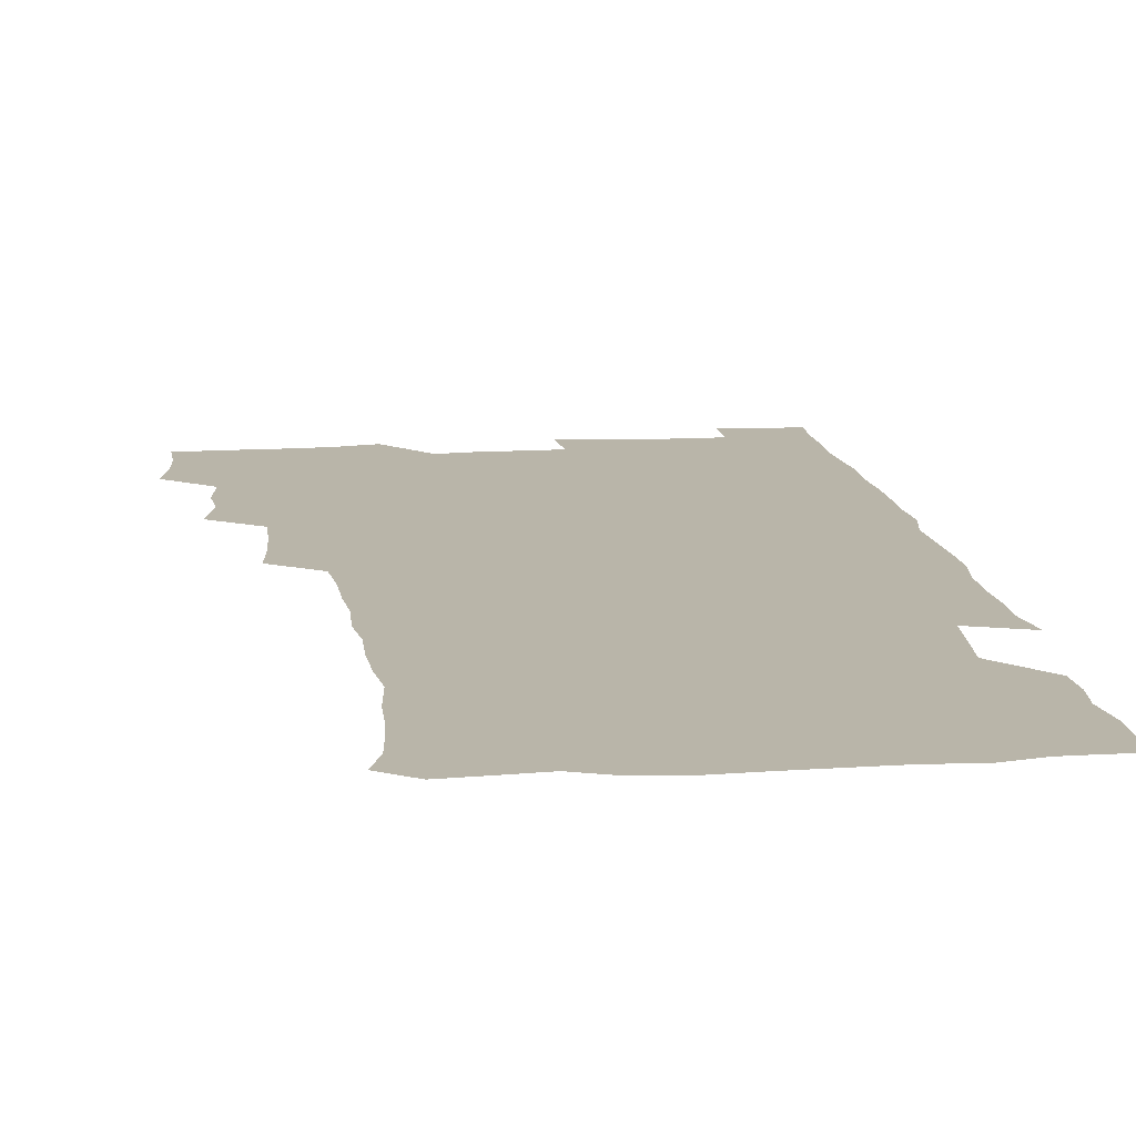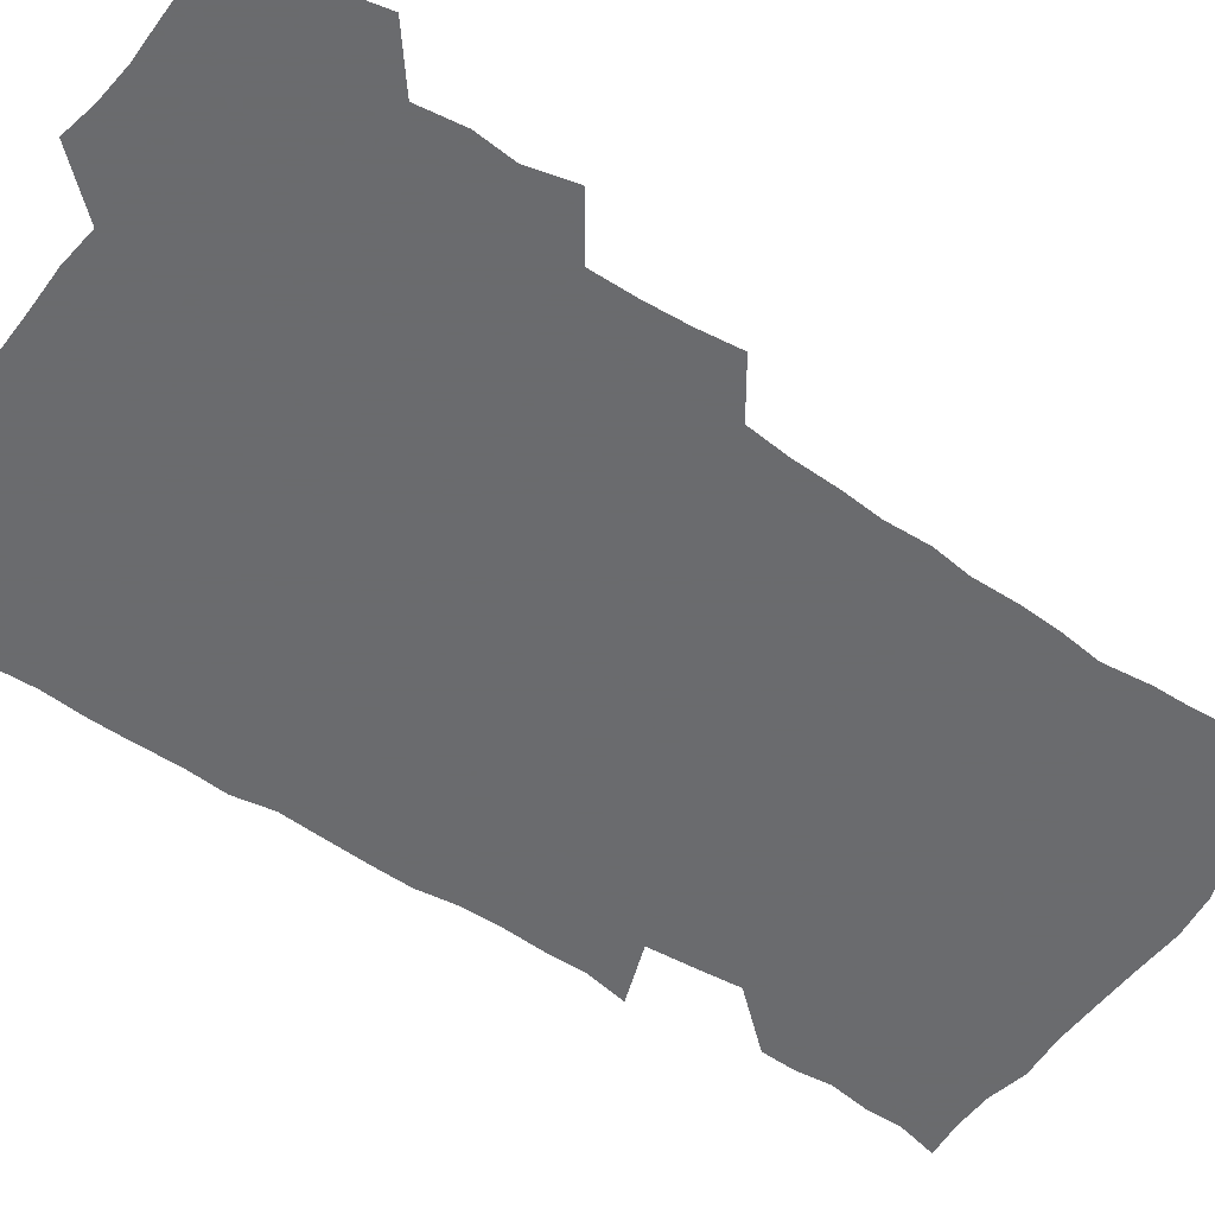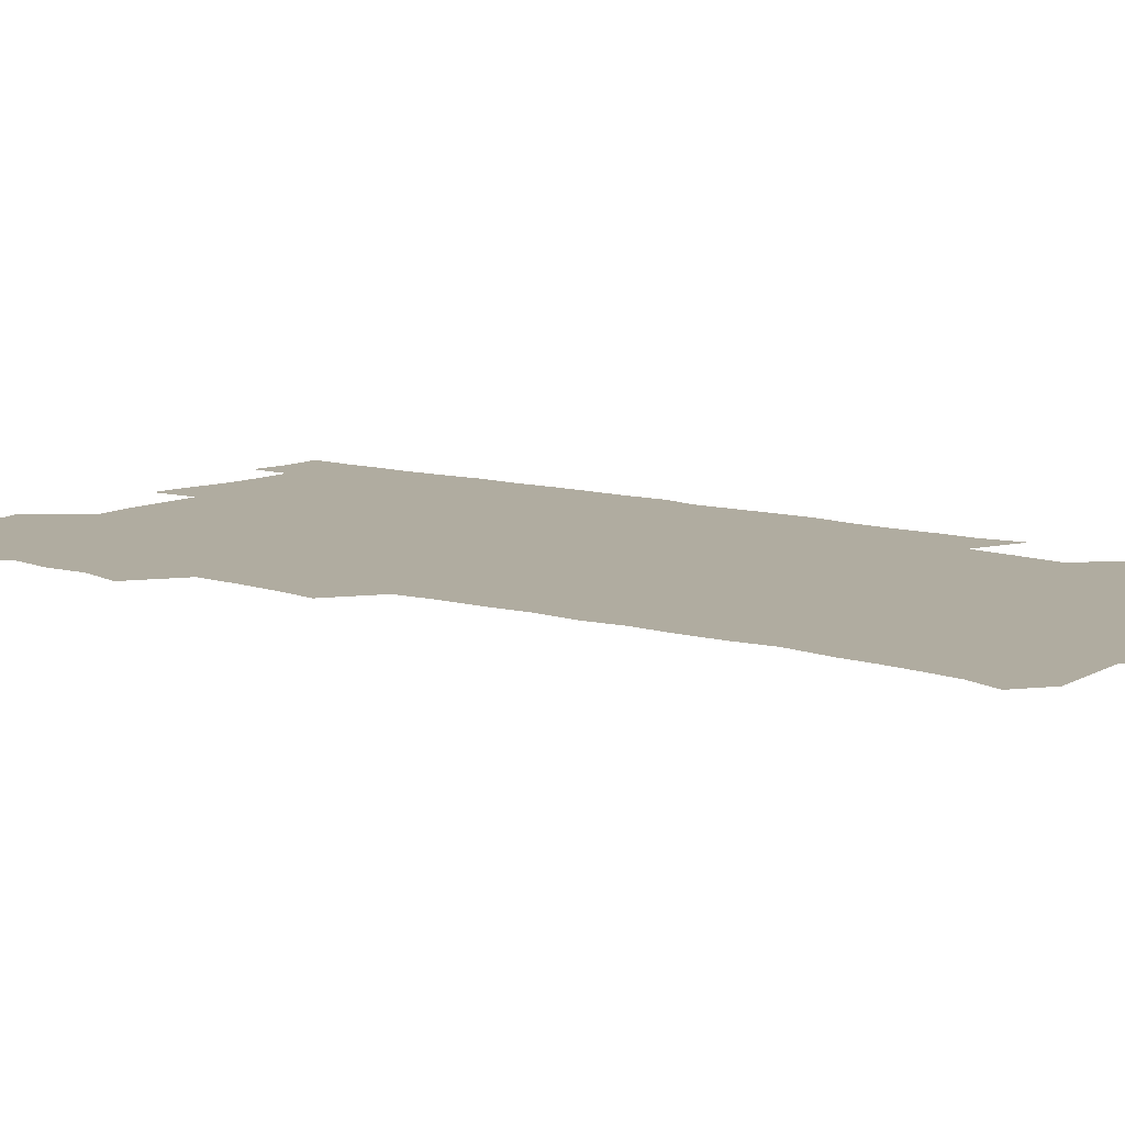
<metadata>
{"format":"obj","ext":"obj","renderer":"f3d","projection":"perspective","resolution":1024,"background":"white","views":[{"elev":13.4,"azim":-7.7,"up":"+Z"},{"elev":-53.3,"azim":-125.2,"up":"+Z"},{"elev":9.9,"azim":-51.3,"up":"+Z"}]}
</metadata>
<code>
v 476.2 524.9 0
v 479.7 540.2 0
v 481.2 555.1 0
v 480.8 570.2 0
v 489.4 460.8 0
v 493.7 477.9 0
v 492.5 493 0
v 495 509.6 0
v 495.5 525 0
v 497.5 539.9 0
v 497 554.9 0
v 495.8 570.9 0
v 505.3 398.4 0
v 507.3 414.5 0
v 508.4 430.6 0
v 508.6 447.5 0
v 509.9 464 0
v 510.8 479.7 0
v 511.3 495.1 0
v 510.5 509.8 0
v 513.5 525.4 0
v 512.8 539.9 0
v 512.1 554.8 0
v 510.8 571 0
v 521 187.9 0
v 525.5 201.1 0
v 526.9 213.4 0
v 527.9 227 0
v 528.2 240.7 0
v 530.3 258.5 0
v 528.6 273.3 0
v 527.8 289.2 0
v 528.1 306.3 0
v 526.2 320.7 0
v 527 337.4 0
v 525.7 352.6 0
v 525.3 369.5 0
v 523.7 385.6 0
v 525.2 402.9 0
v 526.6 419.4 0
v 526.4 434.6 0
v 527.4 450.7 0
v 526.8 465.5 0
v 528.1 481.1 0
v 528.6 496 0
v 527.4 510.6 0
v 528.1 525.2 0
v 527.6 539.9 0
v 526.7 555 0
v 525.7 570.9 0
v 533.5 178.9 0
v 540.4 194.2 0
v 541.1 206.2 0
v 542.8 220.2 0
v 546.4 237.6 0
v 545.7 252.1 0
v 546 267.4 0
v 544.1 281 0
v 543.8 296.3 0
v 544.3 312.9 0
v 544.2 328.5 0
v 543.9 343.9 0
v 542.3 358.3 0
v 543.5 375.3 0
v 541.7 389.7 0
v 541.7 405.4 0
v 542.5 421.3 0
v 542 436.1 0
v 542.2 451.2 0
v 543.2 466.7 0
v 542.6 481.2 0
v 543.6 496.2 0
v 544.6 510.7 0
v 543.8 524.8 0
v 542.4 540.1 0
v 540.9 556.4 0
v 539.8 572.2 0
v 547.6 179.8 0
v 553 194.2 0
v 556.9 210.1 0
v 560.2 227.3 0
v 560.5 241.9 0
v 561.6 258.1 0
v 561.1 272.3 0
v 560.3 286.5 0
v 558.9 300.3 0
v 558.9 315.8 0
v 559 331.6 0
v 558 345.8 0
v 558.7 362.3 0
v 558.3 377.2 0
v 557.1 391.4 0
v 557.1 406.7 0
v 557.6 422.1 0
v 558.1 437.5 0
v 558.3 452.6 0
v 558.2 467.1 0
v 558.4 482 0
v 558.6 496.5 0
v 558.6 510.7 0
v 558.1 525 0
v 557.2 539.8 0
v 556.2 554.8 0
v 553 574.9 0
v 564.8 181.2 0
v 569.1 196.1 0
v 573.7 214.8 0
v 575 230.6 0
v 574.9 244.6 0
v 575 259.3 0
v 574.5 273.4 0
v 574.2 288.2 0
v 572.8 301.6 0
v 574.1 319.3 0
v 573.5 333.3 0
v 572.4 347 0
v 573.5 364.1 0
v 572.1 377.6 0
v 573.6 394.3 0
v 573.3 408.7 0
v 572.8 422.9 0
v 572.9 438 0
v 573.1 452.9 0
v 572 466.9 0
v 572.8 482 0
v 573.2 496.6 0
v 572.8 510.9 0
v 572.1 525.5 0
v 572.3 539.4 0
v 570.6 554.8 0
v 578.4 175.8 0
v 584.9 197.8 0
v 587.9 215.2 0
v 588.3 230.1 0
v 588.4 244.9 0
v 588.3 259.5 0
v 588.6 275.2 0
v 587.9 288.8 0
v 587.5 303.4 0
v 587.8 319.2 0
v 587.5 334 0
v 587.6 349.5 0
v 587.6 364.7 0
v 587.6 379.6 0
v 587.5 394.2 0
v 586.9 407.9 0
v 587.6 423.9 0
v 586.9 437.8 0
v 587.4 453.1 0
v 587.1 467.4 0
v 587.2 481.9 0
v 587.5 496.4 0
v 587.5 510.8 0
v 587.1 525.4 0
v 586.6 540.2 0
v 585.4 556.4 0
v 594.8 173.7 0
v 599.1 195 0
v 602.3 217.6 0
v 602.7 232.2 0
v 602.7 246.6 0
v 602.4 260.4 0
v 602.4 274.8 0
v 602.3 290.5 0
v 602.4 306 0
v 602 319.8 0
v 602.2 335.7 0
v 602.1 350.6 0
v 602 365.3 0
v 601.8 379.8 0
v 601.8 394.5 0
v 601.8 409.3 0
v 601.9 424.2 0
v 602.2 439.3 0
v 601.9 453.3 0
v 602.1 468 0
v 602 482.2 0
v 601.7 496.5 0
v 602 510.9 0
v 601.8 525.5 0
v 601.3 540.8 0
v 601 556.3 0
v 612.6 174.6 0
v 614.9 195.7 0
v 616 216.5 0
v 616.3 231.5 0
v 616.2 246.5 0
v 616.1 259 0
v 616.5 276.5 0
v 616.3 290.1 0
v 616.2 305.2 0
v 616.1 320.5 0
v 616.3 336.8 0
v 616.2 350.7 0
v 616.1 365 0
v 616 379.1 0
v 616 394.2 0
v 616 408.3 0
v 616.1 424 0
v 616.2 438.8 0
v 616.2 453.2 0
v 616.2 467.9 0
v 616.2 482.3 0
v 616.6 496.7 0
v 616.5 511.1 0
v 616.6 525.4 0
v 616.5 540 0
v 616.3 556.6 0
v 614.7 575.4 0
v 630.4 175.1 0
v 630.5 197.2 0
v 630.2 215.7 0
v 630.1 231.5 0
v 630 245.8 0
v 630.3 261.6 0
v 630.3 276.4 0
v 630.3 290.5 0
v 630.3 304.7 0
v 630.3 318.9 0
v 630.2 335.8 0
v 630.1 350.8 0
v 630.1 365.2 0
v 630.2 380.4 0
v 630.2 394.3 0
v 630.3 409.1 0
v 630.4 423.6 0
v 630.3 438.9 0
v 630.5 452.9 0
v 630.4 468.2 0
v 630.5 482.1 0
v 630.7 496.6 0
v 631 511.1 0
v 631.2 525.5 0
v 631.1 540.4 0
v 630.9 555.5 0
v 628.6 574.2 0
v 647.9 175.4 0
v 645.5 197.5 0
v 644.4 215.2 0
v 644.2 230 0
v 643.8 245.8 0
v 644.2 260 0
v 644 275.8 0
v 644 290.8 0
v 644.3 304.4 0
v 644.1 321.7 0
v 644.1 335.9 0
v 644.1 350.4 0
v 644.3 364.8 0
v 644.3 379.7 0
v 644.3 394.3 0
v 644.2 409.3 0
v 644.9 422.9 0
v 644.4 438.6 0
v 644.8 452.9 0
v 644.5 468 0
v 644.6 482.3 0
v 645.3 496.6 0
v 645.4 511.1 0
v 645.8 525.4 0
v 646.2 539.6 0
v 645.7 555 0
v 644.6 571.2 0
v 664.8 174 0
v 660.5 196.3 0
v 658.6 214.4 0
v 658.1 229.2 0
v 658.8 242.4 0
v 657.7 259.5 0
v 657.9 274.1 0
v 658.2 289.3 0
v 658.3 304.8 0
v 658.5 319.7 0
v 658.4 334.5 0
v 658.6 349.1 0
v 658.3 364.3 0
v 658.3 379.2 0
v 658.5 393.8 0
v 658.5 408.6 0
v 658.8 423.1 0
v 660.4 436.7 0
v 659.3 452.7 0
v 660 466.9 0
v 659.5 481.9 0
v 659.4 496.6 0
v 659.3 510.9 0
v 660.7 525.4 0
v 660.4 539.9 0
v 660.5 554.7 0
v 660 570.5 0
v 679.6 177.3 0
v 676.6 193.4 0
v 673.3 212.1 0
v 672.8 226.9 0
v 671.9 242.4 0
v 671.8 256.6 0
v 671.9 271.4 0
v 672.5 287.1 0
v 673.5 302.1 0
v 672.7 318 0
v 674.2 331.3 0
v 673 347.7 0
v 673.2 362.4 0
v 673.3 377.3 0
v 674.2 391.6 0
v 673.5 407.2 0
v 673.2 422.4 0
v 674.1 436.9 0
v 673.6 452.3 0
v 674.1 466.7 0
v 673.8 481.7 0
v 673.9 496.3 0
v 676.4 510.8 0
v 675.8 525.5 0
v 675.2 540.3 0
v 675.3 555 0
v 675.3 570.7 0
v 675.2 587.3 0
v 694.2 177.5 0
v 689.8 194.7 0
v 688 209.8 0
v 687.9 223.5 0
v 686.4 239.3 0
v 685.2 253.8 0
v 686 266 0
v 687.6 282 0
v 689 299.5 0
v 687.9 315.1 0
v 687.9 330.1 0
v 687.9 345.2 0
v 688.3 360 0
v 688.5 374.9 0
v 689.7 389.3 0
v 689.2 404.9 0
v 689.1 420.2 0
v 689.9 435 0
v 689.3 450.5 0
v 689.1 465.6 0
v 690.5 480 0
v 689.8 495.3 0
v 691.3 510 0
v 690.3 525.7 0
v 690.3 540.4 0
v 689.9 554.9 0
v 690.4 570 0
v 690.8 585.2 0
v 708.1 176.2 0
v 704.5 191.7 0
v 704.8 204.6 0
v 702.6 219.7 0
v 704.2 232.2 0
v 703.7 245.7 0
v 710.7 291.6 0
v 707.8 307.7 0
v 708 322.5 0
v 707.1 338.2 0
v 707.4 353.6 0
v 709.4 368.1 0
v 709.1 383.5 0
v 708.3 399.5 0
v 707.4 415.7 0
v 710 430.3 0
v 709 446.3 0
v 709.1 461.8 0
v 708.9 477.3 0
v 707.8 493.2 0
v 708.4 508.2 0
v 706.9 524.3 0
v 705.8 540.2 0
v 706.1 555.4 0
v 705.8 570.4 0
v 706.4 586.2 0
f 8 9 1
f 1 9 2
f 9 10 2
f 2 10 3
f 10 11 3
f 3 11 4
f 11 12 4
f 16 17 5
f 5 17 6
f 17 18 6
f 6 18 7
f 18 19 7
f 7 19 8
f 19 20 8
f 8 20 9
f 20 21 9
f 9 21 10
f 21 22 10
f 10 22 11
f 22 23 11
f 11 23 12
f 23 24 12
f 38 39 13
f 13 39 14
f 39 40 14
f 14 40 15
f 40 41 15
f 15 41 16
f 41 42 16
f 16 42 17
f 42 43 17
f 17 43 18
f 43 44 18
f 18 44 19
f 44 45 19
f 19 45 20
f 45 46 20
f 20 46 21
f 46 47 21
f 21 47 22
f 47 48 22
f 22 48 23
f 48 49 23
f 23 49 24
f 49 50 24
f 51 52 25
f 25 52 26
f 52 53 26
f 26 53 27
f 53 54 27
f 27 54 28
f 54 55 28
f 28 55 29
f 55 56 29
f 29 56 30
f 56 57 30
f 30 57 31
f 57 58 31
f 31 58 32
f 58 59 32
f 32 59 33
f 59 60 33
f 33 60 34
f 60 61 34
f 34 61 35
f 61 62 35
f 35 62 36
f 62 63 36
f 36 63 37
f 63 64 37
f 37 64 38
f 64 65 38
f 38 65 39
f 65 66 39
f 39 66 40
f 66 67 40
f 40 67 41
f 67 68 41
f 41 68 42
f 68 69 42
f 42 69 43
f 69 70 43
f 43 70 44
f 70 71 44
f 44 71 45
f 71 72 45
f 45 72 46
f 72 73 46
f 46 73 47
f 73 74 47
f 47 74 48
f 74 75 48
f 48 75 49
f 75 76 49
f 49 76 50
f 76 77 50
f 51 78 52
f 78 79 52
f 52 79 53
f 79 80 53
f 53 80 54
f 80 81 54
f 54 81 55
f 81 82 55
f 55 82 56
f 82 83 56
f 56 83 57
f 83 84 57
f 57 84 58
f 84 85 58
f 58 85 59
f 85 86 59
f 59 86 60
f 86 87 60
f 60 87 61
f 87 88 61
f 61 88 62
f 88 89 62
f 62 89 63
f 89 90 63
f 63 90 64
f 90 91 64
f 64 91 65
f 91 92 65
f 65 92 66
f 92 93 66
f 66 93 67
f 93 94 67
f 67 94 68
f 94 95 68
f 68 95 69
f 95 96 69
f 69 96 70
f 96 97 70
f 70 97 71
f 97 98 71
f 71 98 72
f 98 99 72
f 72 99 73
f 99 100 73
f 73 100 74
f 100 101 74
f 74 101 75
f 101 102 75
f 75 102 76
f 102 103 76
f 76 103 77
f 103 104 77
f 78 105 79
f 105 106 79
f 79 106 80
f 106 107 80
f 80 107 81
f 107 108 81
f 81 108 82
f 108 109 82
f 82 109 83
f 109 110 83
f 83 110 84
f 110 111 84
f 84 111 85
f 111 112 85
f 85 112 86
f 112 113 86
f 86 113 87
f 113 114 87
f 87 114 88
f 114 115 88
f 88 115 89
f 115 116 89
f 89 116 90
f 116 117 90
f 90 117 91
f 117 118 91
f 91 118 92
f 118 119 92
f 92 119 93
f 119 120 93
f 93 120 94
f 120 121 94
f 94 121 95
f 121 122 95
f 95 122 96
f 122 123 96
f 96 123 97
f 123 124 97
f 97 124 98
f 124 125 98
f 98 125 99
f 125 126 99
f 99 126 100
f 126 127 100
f 100 127 101
f 127 128 101
f 101 128 102
f 128 129 102
f 102 129 103
f 129 130 103
f 103 130 104
f 105 131 106
f 131 132 106
f 106 132 107
f 132 133 107
f 107 133 108
f 133 134 108
f 108 134 109
f 134 135 109
f 109 135 110
f 135 136 110
f 110 136 111
f 136 137 111
f 111 137 112
f 137 138 112
f 112 138 113
f 138 139 113
f 113 139 114
f 139 140 114
f 114 140 115
f 140 141 115
f 115 141 116
f 141 142 116
f 116 142 117
f 142 143 117
f 117 143 118
f 143 144 118
f 118 144 119
f 144 145 119
f 119 145 120
f 145 146 120
f 120 146 121
f 146 147 121
f 121 147 122
f 147 148 122
f 122 148 123
f 148 149 123
f 123 149 124
f 149 150 124
f 124 150 125
f 150 151 125
f 125 151 126
f 151 152 126
f 126 152 127
f 152 153 127
f 127 153 128
f 153 154 128
f 128 154 129
f 154 155 129
f 129 155 130
f 155 156 130
f 131 157 132
f 157 158 132
f 132 158 133
f 158 159 133
f 133 159 134
f 159 160 134
f 134 160 135
f 160 161 135
f 135 161 136
f 161 162 136
f 136 162 137
f 162 163 137
f 137 163 138
f 163 164 138
f 138 164 139
f 164 165 139
f 139 165 140
f 165 166 140
f 140 166 141
f 166 167 141
f 141 167 142
f 167 168 142
f 142 168 143
f 168 169 143
f 143 169 144
f 169 170 144
f 144 170 145
f 170 171 145
f 145 171 146
f 171 172 146
f 146 172 147
f 172 173 147
f 147 173 148
f 173 174 148
f 148 174 149
f 174 175 149
f 149 175 150
f 175 176 150
f 150 176 151
f 176 177 151
f 151 177 152
f 177 178 152
f 152 178 153
f 178 179 153
f 153 179 154
f 179 180 154
f 154 180 155
f 180 181 155
f 155 181 156
f 181 182 156
f 157 183 158
f 183 184 158
f 158 184 159
f 184 185 159
f 159 185 160
f 185 186 160
f 160 186 161
f 186 187 161
f 161 187 162
f 187 188 162
f 162 188 163
f 188 189 163
f 163 189 164
f 189 190 164
f 164 190 165
f 190 191 165
f 165 191 166
f 191 192 166
f 166 192 167
f 192 193 167
f 167 193 168
f 193 194 168
f 168 194 169
f 194 195 169
f 169 195 170
f 195 196 170
f 170 196 171
f 196 197 171
f 171 197 172
f 197 198 172
f 172 198 173
f 198 199 173
f 173 199 174
f 199 200 174
f 174 200 175
f 200 201 175
f 175 201 176
f 201 202 176
f 176 202 177
f 202 203 177
f 177 203 178
f 203 204 178
f 178 204 179
f 204 205 179
f 179 205 180
f 205 206 180
f 180 206 181
f 206 207 181
f 181 207 182
f 207 208 182
f 183 210 184
f 210 211 184
f 184 211 185
f 211 212 185
f 185 212 186
f 212 213 186
f 186 213 187
f 213 214 187
f 187 214 188
f 214 215 188
f 188 215 189
f 215 216 189
f 189 216 190
f 216 217 190
f 190 217 191
f 217 218 191
f 191 218 192
f 218 219 192
f 192 219 193
f 219 220 193
f 193 220 194
f 220 221 194
f 194 221 195
f 221 222 195
f 195 222 196
f 222 223 196
f 196 223 197
f 223 224 197
f 197 224 198
f 224 225 198
f 198 225 199
f 225 226 199
f 199 226 200
f 226 227 200
f 200 227 201
f 227 228 201
f 201 228 202
f 228 229 202
f 202 229 203
f 229 230 203
f 203 230 204
f 230 231 204
f 204 231 205
f 231 232 205
f 205 232 206
f 232 233 206
f 206 233 207
f 233 234 207
f 207 234 208
f 234 235 208
f 208 235 209
f 235 236 209
f 210 237 211
f 237 238 211
f 211 238 212
f 238 239 212
f 212 239 213
f 239 240 213
f 213 240 214
f 240 241 214
f 214 241 215
f 241 242 215
f 215 242 216
f 242 243 216
f 216 243 217
f 243 244 217
f 217 244 218
f 244 245 218
f 218 245 219
f 245 246 219
f 219 246 220
f 246 247 220
f 220 247 221
f 247 248 221
f 221 248 222
f 248 249 222
f 222 249 223
f 249 250 223
f 223 250 224
f 250 251 224
f 224 251 225
f 251 252 225
f 225 252 226
f 252 253 226
f 226 253 227
f 253 254 227
f 227 254 228
f 254 255 228
f 228 255 229
f 255 256 229
f 229 256 230
f 256 257 230
f 230 257 231
f 257 258 231
f 231 258 232
f 258 259 232
f 232 259 233
f 259 260 233
f 233 260 234
f 260 261 234
f 234 261 235
f 261 262 235
f 235 262 236
f 262 263 236
f 237 264 238
f 264 265 238
f 238 265 239
f 265 266 239
f 239 266 240
f 266 267 240
f 240 267 241
f 267 268 241
f 241 268 242
f 268 269 242
f 242 269 243
f 269 270 243
f 243 270 244
f 270 271 244
f 244 271 245
f 271 272 245
f 245 272 246
f 272 273 246
f 246 273 247
f 273 274 247
f 247 274 248
f 274 275 248
f 248 275 249
f 275 276 249
f 249 276 250
f 276 277 250
f 250 277 251
f 277 278 251
f 251 278 252
f 278 279 252
f 252 279 253
f 279 280 253
f 253 280 254
f 280 281 254
f 254 281 255
f 281 282 255
f 255 282 256
f 282 283 256
f 256 283 257
f 283 284 257
f 257 284 258
f 284 285 258
f 258 285 259
f 285 286 259
f 259 286 260
f 286 287 260
f 260 287 261
f 287 288 261
f 261 288 262
f 288 289 262
f 262 289 263
f 289 290 263
f 264 291 265
f 291 292 265
f 265 292 266
f 292 293 266
f 266 293 267
f 293 294 267
f 267 294 268
f 294 295 268
f 268 295 269
f 295 296 269
f 269 296 270
f 296 297 270
f 270 297 271
f 297 298 271
f 271 298 272
f 298 299 272
f 272 299 273
f 299 300 273
f 273 300 274
f 300 301 274
f 274 301 275
f 301 302 275
f 275 302 276
f 302 303 276
f 276 303 277
f 303 304 277
f 277 304 278
f 304 305 278
f 278 305 279
f 305 306 279
f 279 306 280
f 306 307 280
f 280 307 281
f 307 308 281
f 281 308 282
f 308 309 282
f 282 309 283
f 309 310 283
f 283 310 284
f 310 311 284
f 284 311 285
f 311 312 285
f 285 312 286
f 312 313 286
f 286 313 287
f 313 314 287
f 287 314 288
f 314 315 288
f 288 315 289
f 315 316 289
f 289 316 290
f 316 317 290
f 291 319 292
f 319 320 292
f 292 320 293
f 320 321 293
f 293 321 294
f 321 322 294
f 294 322 295
f 322 323 295
f 295 323 296
f 323 324 296
f 296 324 297
f 324 325 297
f 297 325 298
f 325 326 298
f 298 326 299
f 326 327 299
f 299 327 300
f 327 328 300
f 300 328 301
f 328 329 301
f 301 329 302
f 329 330 302
f 302 330 303
f 330 331 303
f 303 331 304
f 331 332 304
f 304 332 305
f 332 333 305
f 305 333 306
f 333 334 306
f 306 334 307
f 334 335 307
f 307 335 308
f 335 336 308
f 308 336 309
f 336 337 309
f 309 337 310
f 337 338 310
f 310 338 311
f 338 339 311
f 311 339 312
f 339 340 312
f 312 340 313
f 340 341 313
f 313 341 314
f 341 342 314
f 314 342 315
f 342 343 315
f 315 343 316
f 343 344 316
f 316 344 317
f 344 345 317
f 317 345 318
f 345 346 318
f 319 347 320
f 347 348 320
f 320 348 321
f 348 349 321
f 321 349 322
f 349 350 322
f 322 350 323
f 350 351 323
f 323 351 324
f 351 352 324
f 324 352 325
f 327 353 328
f 353 354 328
f 328 354 329
f 354 355 329
f 329 355 330
f 355 356 330
f 330 356 331
f 356 357 331
f 331 357 332
f 357 358 332
f 332 358 333
f 358 359 333
f 333 359 334
f 359 360 334
f 334 360 335
f 360 361 335
f 335 361 336
f 361 362 336
f 336 362 337
f 362 363 337
f 337 363 338
f 363 364 338
f 338 364 339
f 364 365 339
f 339 365 340
f 365 366 340
f 340 366 341
f 366 367 341
f 341 367 342
f 367 368 342
f 342 368 343
f 368 369 343
f 343 369 344
f 369 370 344
f 344 370 345
f 370 371 345
f 345 371 346
f 371 372 346

</code>
